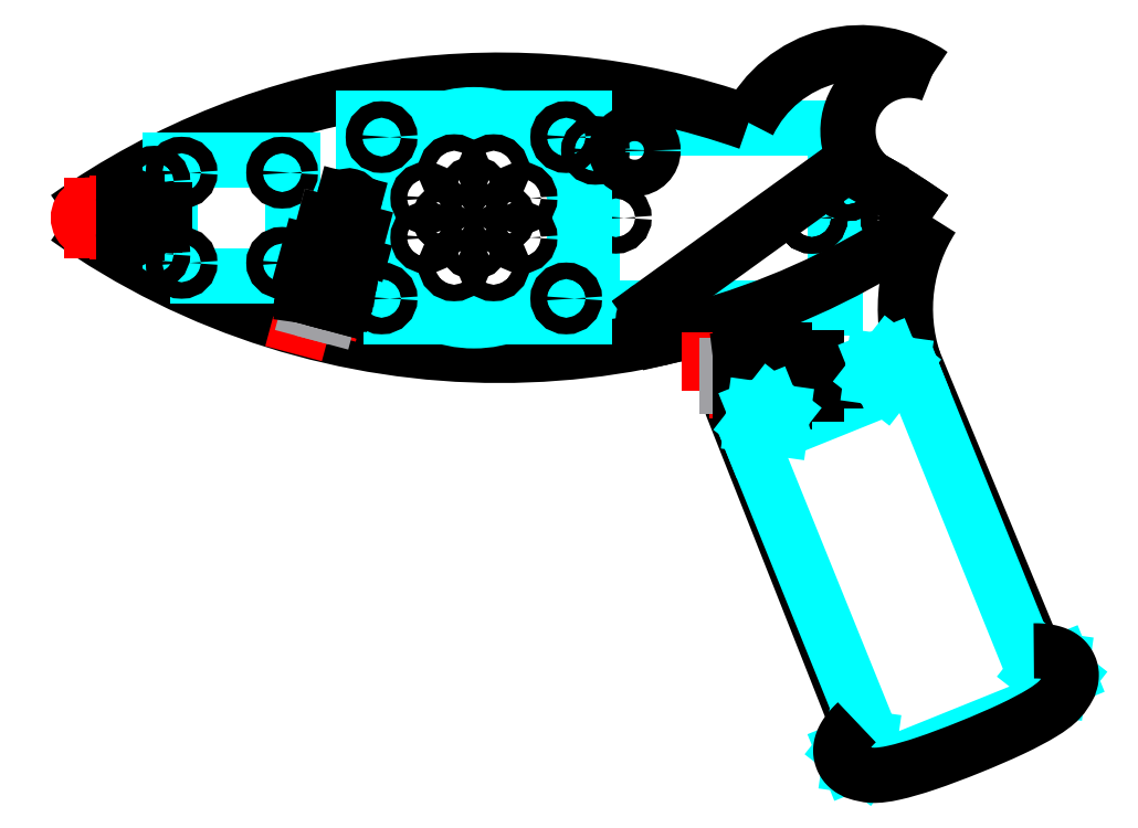
<metadata>
{"format":"dxf","ext":"dxf","renderer":"ezdxf+matplotlib","layout":"modelspace","background":"white","min_lineweight":24,"dpi":150}
</metadata>
<code>
0
SECTION
2
ENTITIES
0
LINE
8
construction1
10
-5
20
85
11
172.8
21
85
0
LWPOLYLINE
8
breadboard
90
    4
70
    1
43
0
10
102
20
67.5
10
149
20
67.5
10
149
20
102.5
10
102
20
102.5
0
LINE
8
construction2
10
149
20
102.5
11
102
21
67.5
0
LINE
8
construction2
10
102
20
102.5
11
149
21
67.5
0
ARC
8
case1
10
163.3
20
101.8
40
11.79
50
67.31
51
232.1
0
ARC
8
case1
10
83.9
20
203.4
40
145.1
50
234.7
51
305.3
0
ARC
8
case1
10
83.9
20
-33.42
40
145.1
50
70.57
51
125.3
0
ARC
8
case1
10
83.9
20
-33.42
40
145.1
50
54.68
51
60.21
0
LINE
8
construction2
10
102
20
85
11
106.5
21
85
0
LINE
8
construction2
10
149
20
85
11
144.5
21
85
0
LINE
8
construction2
10
189.5
20
-7.947
11
186.8
21
-1.457
0
LINE
8
construction2
10
157.9
20
-20.68
11
155.3
21
-14.19
0
LINE
8
construction2
10
131.7
20
44.22
11
130.8
21
43.84
0
LINE
8
construction2
10
163.2
20
56.96
11
164.2
21
57.33
0
LINE
8
construction2
10
189.5
20
-7.947
11
185
21
3.179
0
LINE
8
construction2
10
157.9
20
-20.68
11
153.4
21
-9.558
0
LINE
8
construction2
10
185
20
3.179
11
185.9
21
3.554
0
LINE
8
construction2
10
153.4
20
-9.558
11
152.5
21
-9.932
0
LINE
8
construction2
10
189.5
20
-7.947
11
176.4
21
24.5
0
LINE
8
construction2
10
157.9
20
-20.68
11
144.8
21
11.77
0
LINE
8
construction2
10
176.4
20
24.5
11
177.3
21
24.88
0
LINE
8
construction2
10
144.8
20
11.77
11
143.9
21
11.39
0
LINE
8
construction1
10
157.9
20
-20.68
11
154.6
21
-12.34
0
LINE
8
construction1
10
189.5
20
-7.947
11
186.1
21
0.3974
0
LINE
8
construction1
10
154.6
20
-12.34
11
153.2
21
-12.9
0
LINE
8
construction1
10
186.1
20
0.3974
11
187.5
21
0.9593
0
CIRCLE
8
case1
10
115
20
65
40
1.6
0
LINE
8
construction2
10
130.8
20
44
11
130.8
21
62
0
CIRCLE
8
case1
10
160.9
20
85
40
1.6
0
LINE
8
construction2
10
130.8
20
43.84
11
130.8
21
61.84
0
LINE
8
construction2
10
132
20
54.64
11
132
21
54.04
0
LINE
8
construction2
10
132
20
54.34
11
130.8
21
54.34
0
CIRCLE
8
case2
10
106.5
20
85
40
1.6
0
CIRCLE
8
case2
10
144.5
20
85
40
1.6
0
ARC
8
handle1
10
195.1
20
67.35
40
32.53
50
147.1
51
197.9
0
SPLINE
8
handle1
210
0
220
0
230
0
70
    8
71
    2
72
   10
73
    7
74
    0
42
1e-07
43
1e-07
40
0
40
0
40
0
40
0.2
40
0.4
40
0.6
40
0.8
40
1
40
1
40
1
10
118.9
20
62.57
30
0
10
123.5
20
63.77
30
0
10
127.9
20
64.87
30
0
10
130
20
65.01
30
0
10
131.1
20
62.41
30
0
10
132.2
20
52.43
30
0
10
130.8
20
43.84
30
0
0
CIRCLE
8
handle1
10
115
20
65
40
1.6
0
CIRCLE
8
handle1
10
160.9
20
85
40
1.6
0
ARC
8
handle1
10
83.9
20
-33.42
40
145.1
50
54.68
51
60.21
0
LINE
8
handle1
10
115.7
20
61.84
11
118.9
21
62.57
0
CIRCLE
8
handle1
10
160.9
20
85
40
1.6
0
CIRCLE
8
handle1
10
151.4
20
91.34
40
1.6
0
LINE
8
handle1
10
153
20
94.18
11
156
21
92.53
0
LINE
8
handle1
10
113.1
20
67.63
11
149.5
21
93.98
0
ARC
8
handle1
10
115
20
65
40
3.25
50
125.9
51
283.2
0
ARC
8
handle1
10
151.4
20
91.34
40
3.25
50
61
51
125.9
0
CIRCLE
8
handle2
10
144.5
20
85
40
1.6
0
ARC
8
case1
10
154
20
92.73
40
24.3
50
55.32
51
153.8
0
CIRCLE
8
speaker
10
78.93
20
85
40
20
0
CIRCLE
8
construction2
10
78.93
20
85
40
10
0
LWPOLYLINE
8
isd1820
90
    4
70
    1
43
0
10
57.43
20
65.75
10
100.4
20
65.75
10
100.4
20
104.2
10
57.43
20
104.2
0
LINE
8
construction2
10
86
20
77.93
11
71.86
21
92.07
0
LINE
8
construction2
10
86
20
92.07
11
71.86
21
77.93
0
LINE
8
construction2
10
78.93
20
95
11
78.93
21
85
0
LINE
8
construction2
10
78.93
20
85
11
78.93
21
75
0
CIRCLE
8
construction2
10
78.93
20
85
40
5
0
LINE
8
construction2
10
68.93
20
85
11
78.93
21
85
0
LINE
8
construction2
10
78.93
20
85
11
88.93
21
85
0
CIRCLE
8
case3
10
78.93
20
85
40
1.6
0
CIRCLE
8
case3
10
69.69
20
88.83
40
1.6
0
CIRCLE
8
case3
10
82.76
20
94.24
40
1.6
0
CIRCLE
8
case3
10
88.17
20
81.17
40
1.6
0
CIRCLE
8
case3
10
75.11
20
75.76
40
1.6
0
CIRCLE
8
case3
10
69.69
20
81.17
40
1.6
0
CIRCLE
8
case3
10
75.11
20
94.24
40
1.6
0
CIRCLE
8
case3
10
88.17
20
88.83
40
1.6
0
CIRCLE
8
case3
10
82.76
20
75.76
40
1.6
0
CIRCLE
8
case3
10
73.93
20
85
40
1.6
0
CIRCLE
8
case3
10
78.93
20
80
40
1.6
0
CIRCLE
8
case3
10
83.93
20
85
40
1.6
0
CIRCLE
8
case3
10
78.93
20
90
40
1.6
0
CIRCLE
8
case2
10
61.03
20
100.7
40
1.6
0
CIRCLE
8
case2
10
96.83
20
100.7
40
1.6
0
CIRCLE
8
case2
10
96.83
20
69.35
40
1.6
0
CIRCLE
8
case2
10
61.03
20
69.35
40
1.6
0
LWPOLYLINE
8
amp
90
    4
70
    1
43
0
10
20.1
20
73.75
10
43.9
20
73.75
10
43.9
20
96.25
10
20.1
20
96.25
0
LINE
8
construction2
10
20.1
20
96.25
11
43.9
21
73.75
0
LINE
8
construction2
10
43.9
20
96.25
11
20.1
21
73.75
0
CIRCLE
8
case2
10
22.25
20
93.75
40
1.6
0
CIRCLE
8
case2
10
41.75
20
93.75
40
1.6
0
CIRCLE
8
case2
10
41.75
20
76.25
40
1.6
0
CIRCLE
8
case2
10
22.25
20
76.25
40
1.6
0
CIRCLE
8
case3
10
110.1
20
98.07
40
3.556
0
CIRCLE
8
pot
10
110.1
20
98.07
40
8.5
0
CIRCLE
8
construction1
10
110.1
20
98.07
40
7.62
0
INSERT
8
pot
2
potentiometer
10
99.42
20
43.12
30
0
41
1
42
1
43
0
50
270
70
    1
71
    1
44
0
45
0
0
DIMENSION
8
pot
2
*D1
10
111.7
20
43.12
30
0
11
110.2
21
47.62
31
0
70
   33
71
    5
3
Standard
53
0
210
0
220
0
230
1
13
107.9
23
52.12
33
0
14
107.9
24
43.12
34
0
0
DIMENSION
8
pot
2
*D2
10
107.9
20
53
30
0
11
99.42
21
54.5
31
0
70
   33
71
    5
72
    0
3
Standard
53
0
210
0
220
0
230
1
13
90.92
23
52.12
33
0
14
107.9
24
52.12
34
0
0
MTEXT
8
construction1
10
5.194
20
-1
30
0
40
1
41
27.83
71
    1
72
    1
1
thickness of clear acrylic = 2.75 mm\Pthickness of dark grey acrylic = 2.54mm \P
7
standard
210
0
220
0
230
1
50
0
73
    2
44
1
0
INSERT
8
board
2
5x7
10
215
20
115
30
0
41
1
42
1
43
0
50
0
70
    1
71
    1
44
0
45
0
0
DIMENSION
8
construction1
2
*D3
10
3
20
10
30
0
11
1.5
21
13
31
0
70
   33
71
    5
3
Standard
53
0
210
0
220
0
230
1
13
5.25
23
16
33
0
14
5.25
24
10
34
0
0
LINE
8
spacer tabs
10
8
20
10
11
8
21
7
0
LINE
8
spacer tabs
10
8
20
19
11
8
21
16
0
LINE
8
spacer tabs
10
8
20
16
11
5.25
21
16
0
LINE
8
spacer tabs
10
8
20
10
11
5.25
21
10
0
LINE
8
spacer tabs
10
5.25
20
16
11
5.25
21
10
0
DIMENSION
8
construction1
2
*D4
10
5.25
20
3
30
0
11
6.625
21
4.5
31
0
70
   33
71
    5
3
Standard
53
0
210
0
220
0
230
1
13
8
23
7
33
0
14
5.25
24
7
34
0
0
DIMENSION
8
construction1
2
*D5
10
45.25
20
10
30
0
11
43.75
21
13
31
0
70
   33
71
    5
3
Standard
53
0
210
0
220
0
230
1
13
47.5
23
16
33
0
14
47.5
24
10
34
0
0
LINE
8
spacer tabs
10
50.25
20
10
11
50.25
21
7
0
LINE
8
spacer tabs
10
50.25
20
19
11
50.25
21
16
0
LINE
8
spacer tabs
10
50.25
20
16
11
47.5
21
16
0
LINE
8
spacer tabs
10
50.25
20
10
11
47.5
21
10
0
LINE
8
spacer tabs
10
47.5
20
16
11
47.5
21
10
0
DIMENSION
8
construction1
2
*D6
10
47.5
20
3
30
0
11
48.88
21
4.5
31
0
70
   33
71
    5
3
Standard
53
0
210
0
220
0
230
1
13
50.25
23
7
33
0
14
47.5
24
7
34
0
0
LINE
8
construction1
10
13.6
20
79
11
13.6
21
91
0
LINE
8
construction1
10
11
20
79
11
11
21
91
0
LINE
8
construction1
10
11
20
79
11
13.6
21
79
0
LINE
8
construction1
10
13.6
20
91
11
11
21
91
0
LINE
8
LED
10
11
20
82.5
11
11
21
87.5
0
LINE
8
LED
10
11
20
87.75
11
9.8
21
87.75
0
LINE
8
LED
10
9.8
20
82.25
11
11
21
82.25
0
LINE
8
LED
10
11
20
82.25
11
11
21
87.75
0
LINE
8
LED
10
9.8
20
82.5
11
9.8
21
82.25
0
LINE
8
LED
10
9.8
20
87.75
11
9.8
21
87.5
0
ARC
8
LED
10
4.75
20
85
40
2.5
50
90
51
270
0
LINE
8
LED
10
4.75
20
82.5
11
9.8
21
82.5
0
LINE
8
LED
10
9.8
20
87.5
11
4.75
21
87.5
0
LINE
8
LED
10
11
20
83.5
11
17
21
83.5
0
LINE
8
LED
10
11
20
86.5
11
19
21
86.5
0
LINE
8
spacer tabs
10
8
20
35
11
8
21
32
0
LINE
8
spacer tabs
10
8
20
44
11
8
21
41
0
LINE
8
spacer tabs
10
8
20
41
11
5.25
21
41
0
LINE
8
spacer tabs
10
8
20
35
11
5.25
21
35
0
LINE
8
spacer tabs
10
5.25
20
41
11
5.25
21
35
0
CIRCLE
8
case1
10
151.4
20
91.34
40
1.6
0
LINE
8
construction2
10
181.9
20
10.79
11
182.8
21
11.17
0
LINE
8
construction2
10
150.4
20
-1.944
11
149.4
21
-2.319
0
LINE
8
construction2
10
183.9
20
5.845
11
184.8
21
6.22
0
LINE
8
construction2
10
152.4
20
-6.891
11
151.4
21
-7.266
0
LINE
8
construction2
10
184.6
20
3.983
11
185.6
21
4.358
0
LINE
8
construction2
10
153.1
20
-8.754
11
152.2
21
-9.128
0
LINE
8
handle1
10
130.8
20
43.84
11
153.2
21
-12.9
0
LINE
8
handle1
10
187.5
20
0.9593
11
164.2
21
57.33
0
CIRCLE
8
case1
10
17
20
92
40
1.6
0
CIRCLE
8
case1
10
17
20
78
40
1.6
0
DIMENSION
8
construction1
2
*D7
10
116.9
20
61.65
30
0
11
119.4
21
59.11
31
0
70
   33
71
    5
72
    0
3
Standard
53
0
210
0
220
0
230
1
13
124.1
23
57.34
33
0
14
122
24
63.39
34
0
0
DIMENSION
8
construction1
2
*D8
10
117
20
43.84
30
0
11
115.5
21
53.88
31
0
70
   33
71
    5
72
    0
3
Standard
53
0
210
0
220
0
230
1
13
124.1
23
63.92
33
0
14
124.1
24
43.84
34
0
0
DIMENSION
8
construction1
2
*D9
10
125.5
20
54.36
30
0
11
126.9
21
59.2
31
0
70
   33
71
    5
72
    0
3
Standard
53
0
210
0
220
0
230
1
13
124
23
64
33
0
14
124.1
24
54.34
34
0
0
INSERT
8
buttons
2
button-block
10
51.18
20
75.19
30
0
41
1
42
1
43
0
50
74.98
70
    1
71
    1
44
0
45
0
0
LINE
8
construction1
10
44.55
20
73.62
11
56.16
21
70.58
0
LINE
8
construction1
10
45.21
20
76.14
11
56.81
21
73.09
0
LINE
8
construction1
10
45.21
20
76.14
11
44.55
21
73.62
0
LINE
8
construction1
10
56.16
20
70.58
11
56.81
21
73.09
0
LINE
8
construction1
10
110.1
20
98.07
11
102.5
21
98.07
0
CIRCLE
8
case4
10
102.5
20
98.07
40
1.3
0
ARC
8
case5
10
12.3
20
82
40
1.3
50
180
51
360
0
ARC
8
case5
10
12.3
20
88
40
1.3
50
360
51
180
0
LINE
8
case5
10
13.6
20
82
11
13.6
21
88
0
LINE
8
case5
10
11
20
88
11
11
21
82
0
ARC
8
case5
10
47.78
20
74.12
40
1.3
50
75.3
51
255.3
0
ARC
8
case5
10
53.58
20
72.59
40
1.3
50
255.3
51
75.3
0
LINE
8
case5
10
47.45
20
72.86
11
53.25
21
71.34
0
LINE
8
case5
10
53.91
20
73.85
11
48.11
21
75.37
0
LINE
8
spacer tabs
10
26
20
44
11
8
21
44
0
LINE
8
spacer tabs
10
8
20
32
11
26
21
32
0
LINE
8
spacer tabs
10
26
20
19
11
8
21
19
0
LINE
8
spacer tabs
10
8
20
7
11
26
21
7
0
LINE
8
spacer tabs
10
26
20
10
11
26
21
7
0
LINE
8
spacer tabs
10
26
20
19
11
26
21
16
0
LINE
8
spacer tabs
10
26
20
16
11
28.75
21
16
0
LINE
8
spacer tabs
10
26
20
10
11
28.75
21
10
0
LINE
8
spacer tabs
10
28.75
20
16
11
28.75
21
10
0
LINE
8
spacer tabs
10
26
20
35
11
26
21
32
0
LINE
8
spacer tabs
10
26
20
44
11
26
21
41
0
LINE
8
spacer tabs
10
26
20
41
11
28.75
21
41
0
LINE
8
spacer tabs
10
26
20
35
11
28.75
21
35
0
LINE
8
spacer tabs
10
28.75
20
41
11
28.75
21
35
0
DIMENSION
8
construction1
2
*D10
10
26
20
20
30
0
11
17
21
21.5
31
0
70
   33
71
    5
72
    0
3
Standard
53
0
210
0
220
0
230
1
13
8
23
19
33
0
14
26
24
19
34
0
0
DIMENSION
8
construction1
2
*D11
10
28.75
20
24
30
0
11
17
21
25.5
31
0
70
   33
71
    5
72
    0
3
Standard
53
0
210
0
220
0
230
1
13
5.25
23
16
33
0
14
28.75
24
16
34
0
0
DIMENSION
8
construction1
2
*D12
10
28.75
20
3
30
0
11
27.38
21
4.5
31
0
70
   33
71
    5
72
    0
3
Standard
53
0
210
0
220
0
230
1
13
26
23
10
33
0
14
28.75
24
10
34
0
0
LINE
8
spacer tabs
10
8
20
54
11
8
21
51
0
LINE
8
spacer tabs
10
8
20
63
11
8
21
60
0
LINE
8
spacer tabs
10
8
20
60
11
5.25
21
60
0
LINE
8
spacer tabs
10
8
20
54
11
5.25
21
54
0
LINE
8
spacer tabs
10
5.25
20
60
11
5.25
21
54
0
LINE
8
spacer tabs
10
26
20
63
11
8
21
63
0
LINE
8
spacer tabs
10
8
20
51
11
26
21
51
0
LINE
8
spacer tabs
10
26
20
54
11
26
21
51
0
LINE
8
spacer tabs
10
26
20
63
11
26
21
60
0
LINE
8
spacer tabs
10
26
20
60
11
28.75
21
60
0
LINE
8
spacer tabs
10
26
20
54
11
28.75
21
54
0
LINE
8
spacer tabs
10
28.75
20
60
11
28.75
21
54
0
LINE
8
construction2
10
8
20
63
11
26
21
51
0
LINE
8
construction2
10
26
20
63
11
8
21
51
0
LINE
8
construction2
10
8
20
32
11
26
21
44
0
LINE
8
construction2
10
8
20
44
11
26
21
32
0
LINE
8
construction2
10
26
20
7
11
8
21
19
0
LINE
8
construction2
10
26
20
19
11
8
21
7
0
CIRCLE
8
spacer tabs
10
17
20
57
40
1.5
0
CIRCLE
8
spacer tabs
10
17
20
38
40
1.5
0
DIMENSION
8
construction1
2
*D13
10
20.56
20
3
30
0
11
17
21
4.5
31
0
70
   33
71
    5
3
Standard
53
0
210
0
220
0
230
1
13
13.44
23
13
33
0
14
20.56
24
13
34
0
0
CIRCLE
8
spacer tabs
10
17
20
13
40
3.556
0
LINE
8
spacer tabs
10
73.75
20
19
11
50.25
21
19
0
LINE
8
spacer tabs
10
50.25
20
7
11
73.75
21
7
0
LINE
8
spacer tabs
10
73.75
20
10
11
73.75
21
7
0
LINE
8
spacer tabs
10
73.75
20
19
11
73.75
21
16
0
LINE
8
spacer tabs
10
73.75
20
16
11
76.5
21
16
0
LINE
8
spacer tabs
10
73.75
20
10
11
76.5
21
10
0
LINE
8
spacer tabs
10
76.5
20
16
11
76.5
21
10
0
LINE
8
construction2
10
73.75
20
19
11
50.25
21
7
0
LINE
8
construction2
10
50.25
20
19
11
73.75
21
7
0
DIMENSION
8
construction1
2
*D14
10
65.56
20
3
30
0
11
62
21
4.5
31
0
70
   33
71
    5
3
Standard
53
0
210
0
220
0
230
1
13
58.44
23
13
33
0
14
65.56
24
13
34
0
0
CIRCLE
8
spacer tabs
10
62
20
13
40
3.556
0
DIMENSION
8
construction1
2
*D15
10
73.75
20
20
30
0
11
62
21
21.5
31
0
70
   33
71
    5
72
    0
3
Standard
53
0
210
0
220
0
230
1
13
50.25
23
19
33
0
14
73.75
24
19
34
0
0
DIMENSION
8
construction1
2
*D16
10
76.5
20
24
30
0
11
62
21
25.5
31
0
70
   33
71
    5
72
    0
3
Standard
53
0
210
0
220
0
230
1
13
47.5
23
16
33
0
14
76.5
24
16
34
0
0
DIMENSION
8
construction1
2
*D17
10
76.5
20
3
30
0
11
75.13
21
4.5
31
0
70
   33
71
    5
72
    0
3
Standard
53
0
210
0
220
0
230
1
13
73.75
23
10
33
0
14
76.5
24
10
34
0
0
MTEXT
8
construction1
10
40.19
20
-1
30
0
40
1
41
26.53
71
    1
72
    1
1
thickness of f.green acrylic = 2.75 mm\Pthickness of f.orange acrylic = 2.75mm \P
7
standard
210
0
220
0
230
1
50
0
73
    2
44
1
0
LINE
8
battery
10
158.3
20
-21.61
11
189.8
21
-8.874
0
LINE
8
battery
10
132.8
20
41.44
11
158.3
21
-21.61
0
LINE
8
battery
10
189.8
20
-8.874
11
164.4
21
54.17
0
LINE
8
battery
10
132.8
20
41.44
11
164.4
21
54.17
0
LINE
8
construction2
10
136
20
54.34
11
136.5
21
54.34
0
INSERT
8
buttons
2
button-block
10
137.1
20
54.34
30
0
41
1
42
1
43
0
50
0
70
    1
71
    1
44
0
45
0
0
LINE
8
construction1
10
136.5
20
48.34
11
136.5
21
60.34
0
LINE
8
construction1
10
133.9
20
48.34
11
133.9
21
60.34
0
LINE
8
construction1
10
133.9
20
48.34
11
136.5
21
48.34
0
LINE
8
construction1
10
136.5
20
60.34
11
133.9
21
60.34
0
ARC
8
handle5
10
135.2
20
51.34
40
1.3
50
180
51
360
0
ARC
8
handle5
10
135.2
20
57.34
40
1.3
50
360
51
180
0
LINE
8
handle5
10
136.5
20
51.34
11
136.5
21
57.34
0
LINE
8
handle5
10
133.9
20
57.34
11
133.9
21
51.34
0
LINE
8
construction2
10
133.2
20
40.51
11
137.4
21
42.2
0
LINE
8
construction2
10
164.7
20
53.25
11
160.6
21
51.56
0
LINE
8
construction2
10
160.6
20
51.56
11
159.8
21
53.42
0
LINE
8
construction2
10
137.4
20
42.2
11
136.6
21
44.05
0
LINE
8
construction2
10
159.8
20
53.42
11
159
21
55.36
0
LINE
8
construction2
10
136.6
20
44.05
11
135.9
21
46
0
CIRCLE
8
handle1
10
159
20
55.36
40
1.6
0
CIRCLE
8
handle1
10
135.9
20
46
40
1.6
0
DIMENSION
8
construction1
2
*D18
10
128.2
20
39.55
30
0
11
129.3
21
40.81
31
0
70
   33
71
    5
72
    0
3
Standard
53
0
210
0
220
0
230
1
13
136.5
23
44.51
33
0
14
137
24
43.12
34
0
0
LINE
8
standoffs
10
162
20
56.57
11
159.5
21
58.57
0
LINE
8
standoffs
10
159.5
20
58.57
11
156.5
21
57.35
0
LINE
8
standoffs
10
156.5
20
57.35
11
156
21
54.15
0
LINE
8
standoffs
10
156
20
54.15
11
158.6
21
52.16
0
LINE
8
standoffs
10
158.6
20
52.16
11
161.6
21
53.37
0
LINE
8
standoffs
10
161.6
20
53.37
11
162
21
56.57
0
LINE
8
construction2
10
156
20
54.15
11
161.8
21
56.49
0
LINE
8
construction2
10
159.5
20
58.57
11
158.6
21
52.16
0
LINE
8
construction2
10
156.5
20
57.35
11
161.6
21
53.37
0
LINE
8
standoffs
10
138.9
20
47.21
11
136.3
21
49.2
0
LINE
8
standoffs
10
136.3
20
49.2
11
133.3
21
47.99
0
LINE
8
standoffs
10
133.3
20
47.99
11
132.9
21
44.79
0
LINE
8
standoffs
10
132.9
20
44.79
11
135.4
21
42.79
0
LINE
8
standoffs
10
135.4
20
42.79
11
138.4
21
44.01
0
LINE
8
standoffs
10
138.4
20
44.01
11
138.9
21
47.21
0
LINE
8
construction2
10
132.9
20
44.79
11
138.6
21
47.12
0
LINE
8
construction2
10
136.3
20
49.2
11
135.4
21
42.79
0
LINE
8
construction2
10
133.3
20
47.99
11
138.4
21
44.01
0
LINE
8
construction2
10
155.3
20
-14.19
11
153.9
21
-14.76
0
LINE
8
construction2
10
186.8
20
-1.457
11
188.2
21
-0.895
0
LINE
8
construction2
10
156.6
20
-17.47
11
155.3
21
-18.03
0
LINE
8
construction2
10
188.2
20
-4.728
11
189.6
21
-4.167
0
CIRCLE
8
handle1
10
191
20
-3.567
40
1.6
0
LINE
8
standoffs
10
192.3
20
-6.567
11
194.2
21
-4.017
0
LINE
8
standoffs
10
194.2
20
-4.017
11
193
21
-1.018
0
LINE
8
standoffs
10
193
20
-1.018
11
189.8
21
-0.5678
0
LINE
8
standoffs
10
189.8
20
-0.5678
11
187.8
21
-3.117
0
LINE
8
standoffs
10
187.8
20
-3.117
11
189.1
21
-6.116
0
LINE
8
standoffs
10
189.1
20
-6.116
11
192.3
21
-6.567
0
LINE
8
construction2
10
189.8
20
-0.5678
11
192.2
21
-6.349
0
CIRCLE
8
handle1
10
153.8
20
-18.63
40
1.6
0
LINE
8
standoffs
10
155
20
-21.63
11
151.8
21
-21.18
0
LINE
8
standoffs
10
151.8
20
-21.18
11
150.6
21
-18.18
0
LINE
8
standoffs
10
150.6
20
-18.18
11
152.6
21
-15.63
0
LINE
8
standoffs
10
152.6
20
-15.63
11
155.8
21
-16.08
0
LINE
8
standoffs
10
155.8
20
-16.08
11
157
21
-19.08
0
LINE
8
standoffs
10
157
20
-19.08
11
155
21
-21.63
0
LINE
8
construction2
10
152.6
20
-15.63
11
154.9
21
-21.41
0
LINE
8
construction2
10
156.6
20
-17.47
11
150.2
21
-20.09
0
LINE
8
construction2
10
188.2
20
-4.728
11
194.7
21
-2.106
0
LINE
8
construction1
10
158.7
20
-22.59
11
157.3
21
-23.15
0
LINE
8
construction1
10
190.2
20
-9.854
11
191.6
21
-9.292
0
LINE
8
construction2
10
175.3
20
-18.14
11
171.1
21
-7.825
0
LINE
8
construction2
10
150.1
20
-18.11
11
157
21
-19.08
0
LINE
8
construction2
10
151.5
20
-21.57
11
155.8
21
-16.08
0
LINE
8
construction2
10
193.3
20
-0.624
11
189.1
21
-6.116
0
LINE
8
construction2
10
194.7
20
-4.087
11
187.8
21
-3.117
0
SPLINE
8
handle1
210
0
220
0
230
0
70
    8
71
    2
72
   11
73
    8
74
    0
42
1e-07
43
1e-07
40
0
40
0
40
0
40
0.1667
40
0.3333
40
0.5
40
0.6667
40
0.8333
40
1
40
1
40
1
10
153.2
20
-12.9
30
0
10
149.3
20
-16.5
30
0
10
151.1
20
-22.69
30
0
10
160.5
20
-23.61
30
0
10
189.7
20
-11.82
30
0
10
195.8
20
-4.661
30
0
10
192.8
20
1.05
30
0
10
187.5
20
0.9593
30
0
0
DIMENSION
8
construction1
2
*D19
10
199.9
20
-4.804
30
0
11
188.6
21
27.28
31
0
70
   33
71
    5
3
Standard
53
0
210
0
220
0
230
1
13
164.4
23
54.17
33
0
14
189.8
24
-8.874
34
0
0
DIMENSION
8
construction1
2
*D20
10
-0.8362
20
7
30
0
11
-2.336
21
13
31
0
70
   33
71
    5
3
Standard
53
0
210
0
220
0
230
1
13
8
23
19
33
0
14
8
24
7
34
0
0
ENDSEC
0
EOF

</code>
